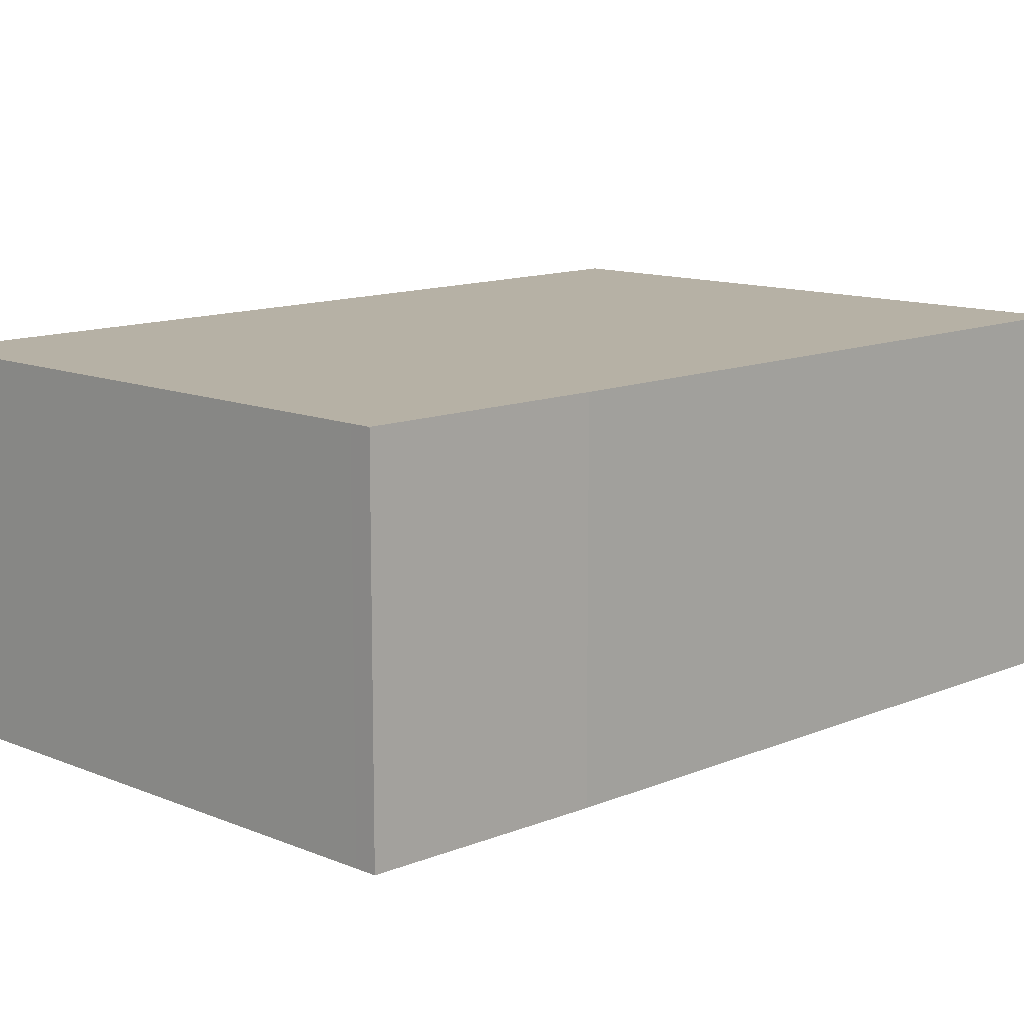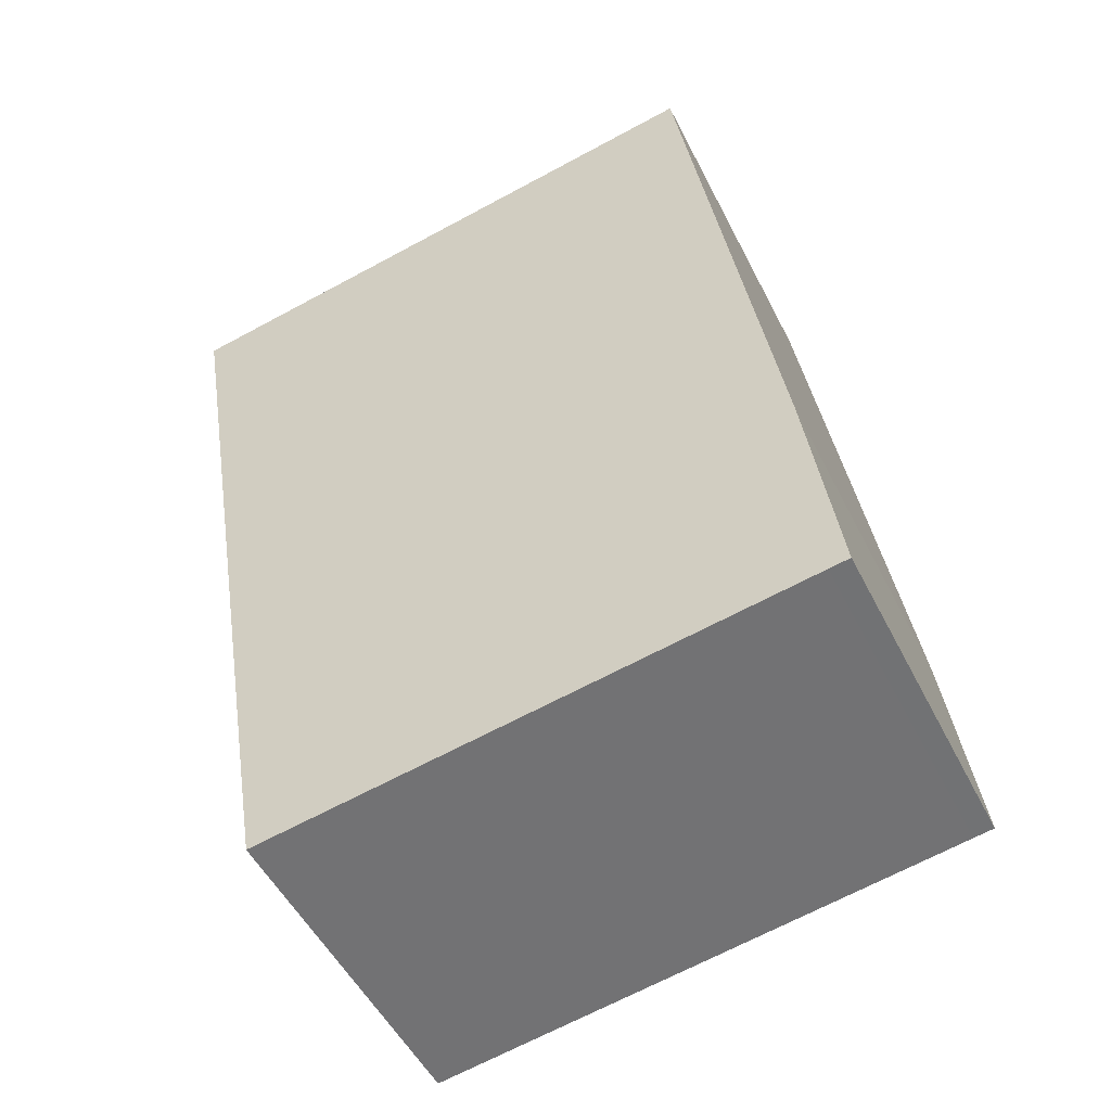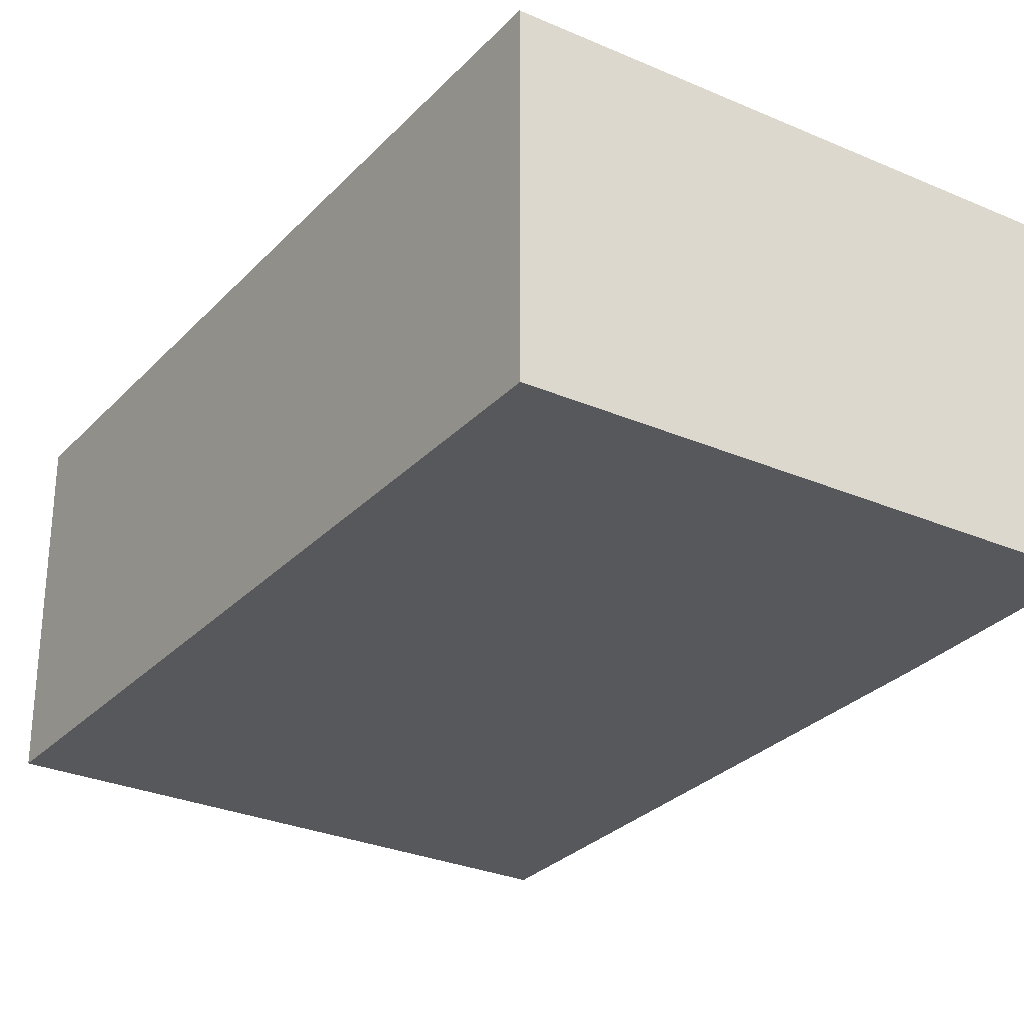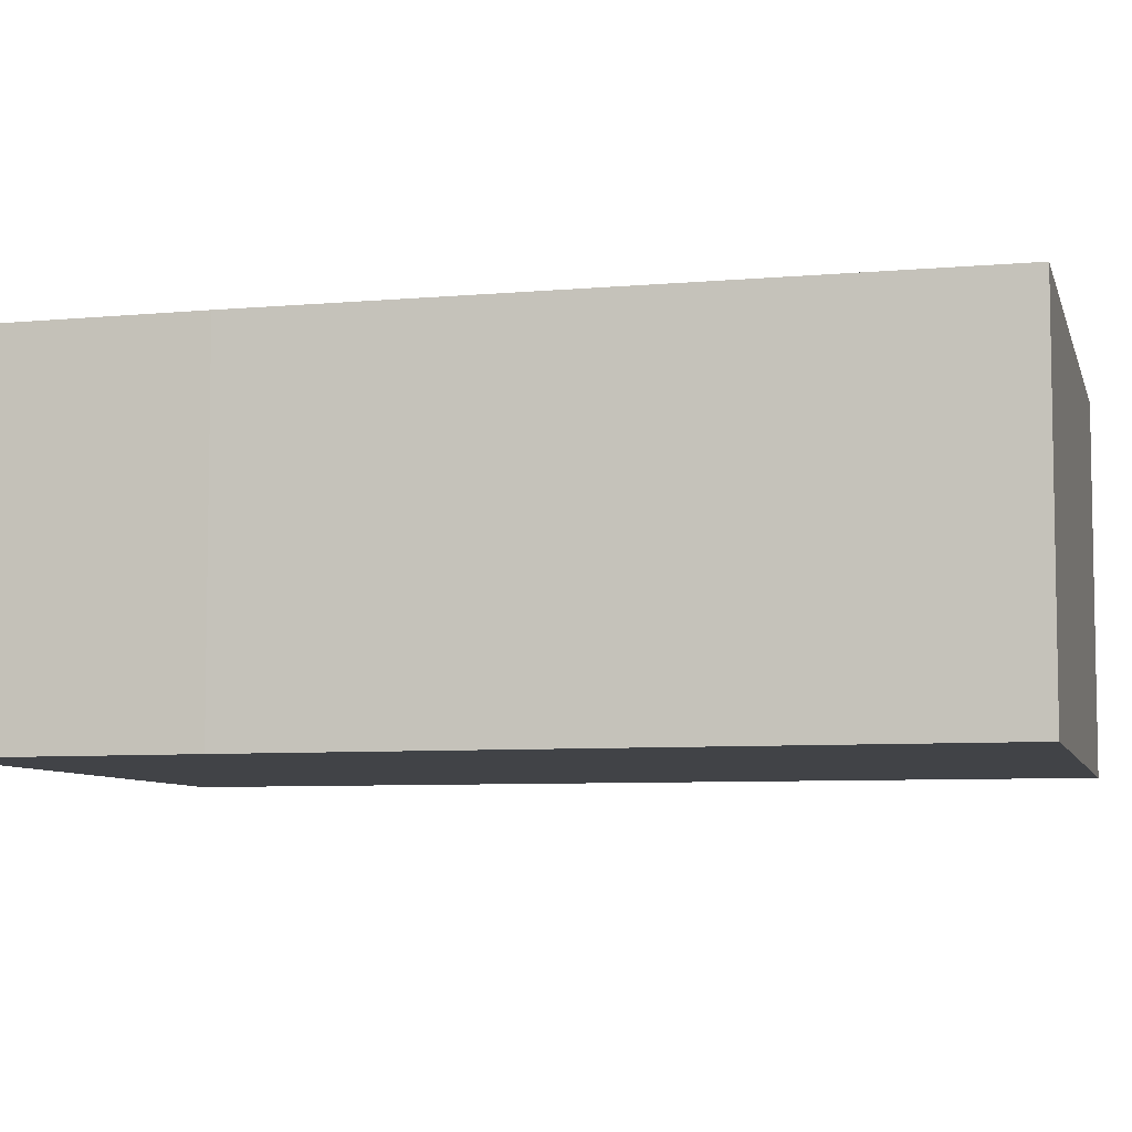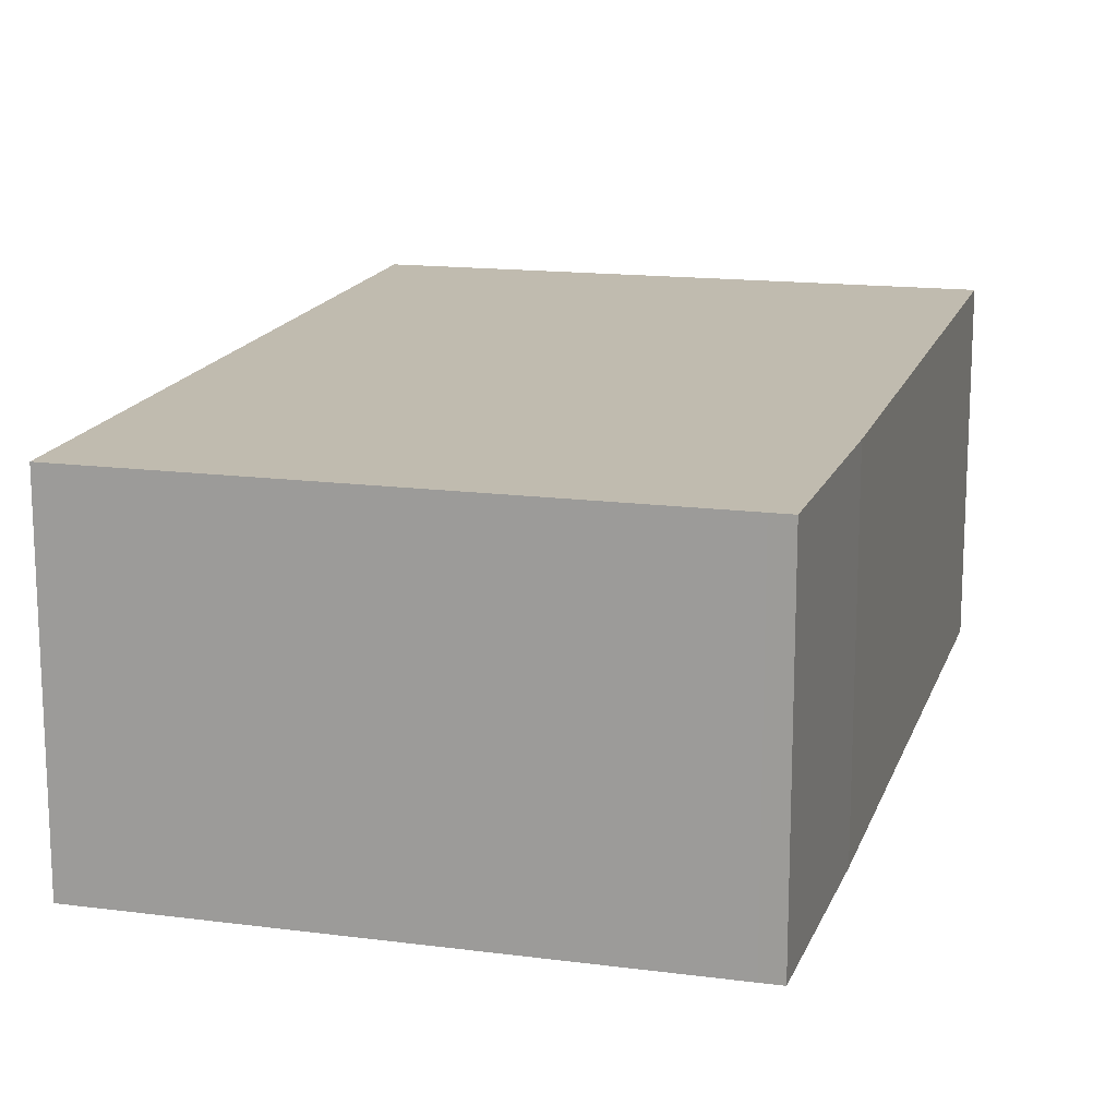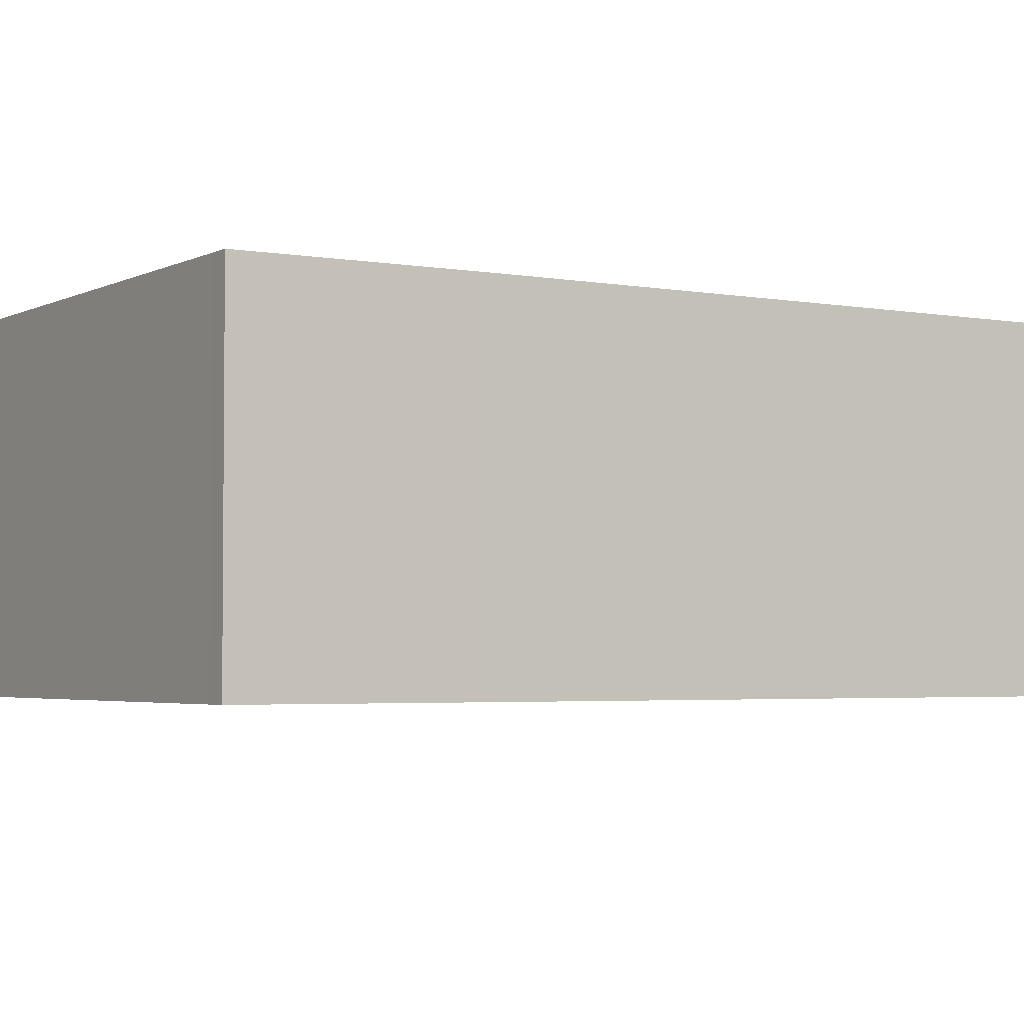
<metadata>
{"format":"obj","ext":"obj","renderer":"f3d","projection":"perspective","resolution":1024,"background":"white","views":[{"elev":12.0,"azim":-126.4,"up":"+Y"},{"elev":-51.2,"azim":-153.8,"up":"+Z"},{"elev":-28.4,"azim":155.9,"up":"+Y"},{"elev":-6.9,"azim":-66.7,"up":"+Y"},{"elev":15.9,"azim":-155.8,"up":"+Y"},{"elev":-3.3,"azim":-113.3,"up":"+Y"}]}
</metadata>
<code>
v  4.195 2.596 -0.66
v  0.937 2.596 6.501
v  5.286 2.596 5.739
v  0.221 2.596 1.705
v  0.155 2.596 -0.024
v  0 2.596 1.59e-16
v  0.937 -3.981e-16 6.501
v  5.286 -3.514e-16 5.739
v  4.195 4.041e-17 -0.66
v  0.155 1.47e-18 -0.024
v  0 0 0
v  0.221 -1.044e-16 1.705
g defaultobject
f 1 2 3
f 2 1 4
f 4 1 5
f 4 5 6
f 7 3 2
f 3 7 8
f 8 1 3
f 1 8 9
f 9 5 1
f 5 9 10
f 5 10 6
f 6 10 11
f 12 2 4
f 2 12 7
f 11 4 6
f 4 11 12
f 12 8 7
f 8 12 9
f 9 12 10
f 10 12 11

</code>
